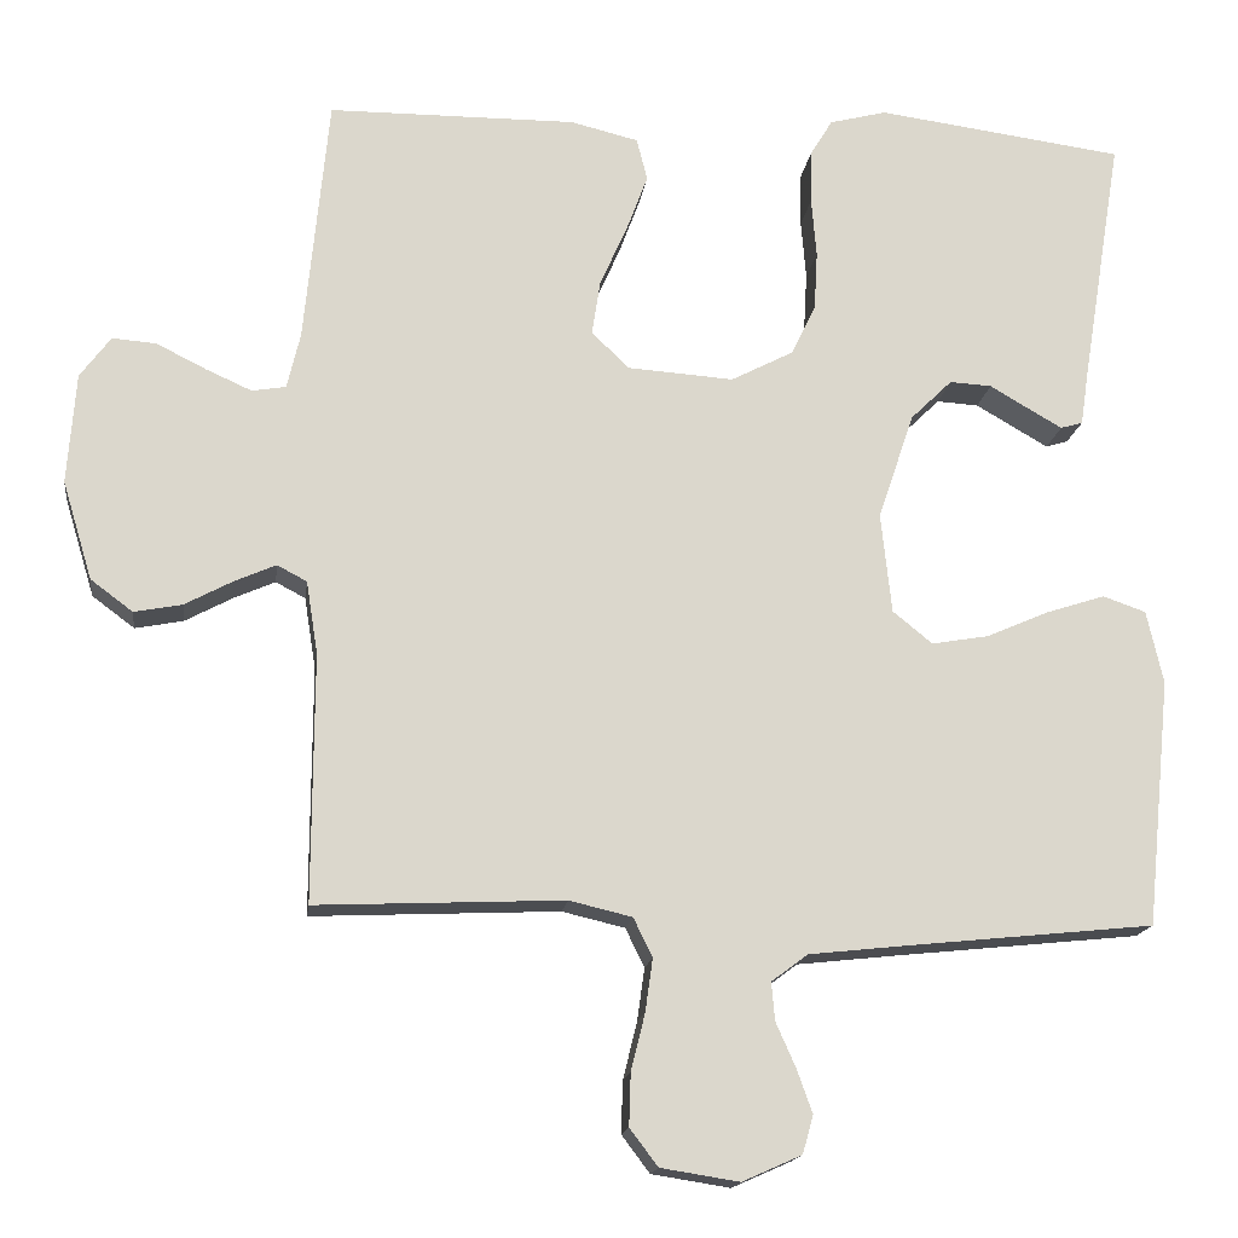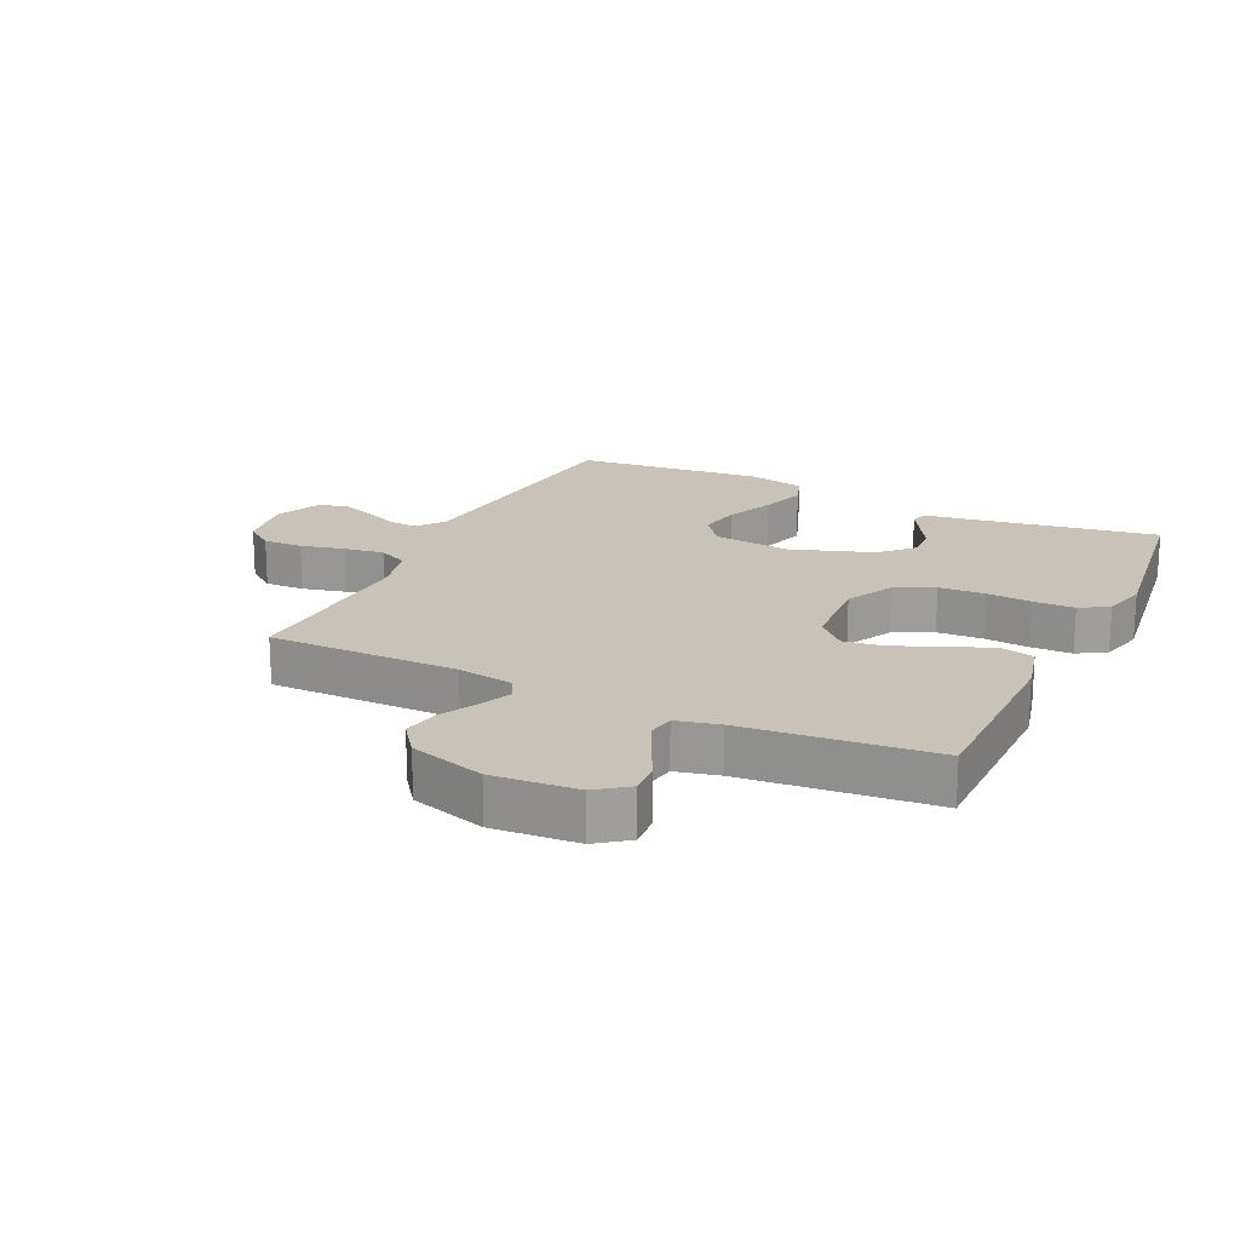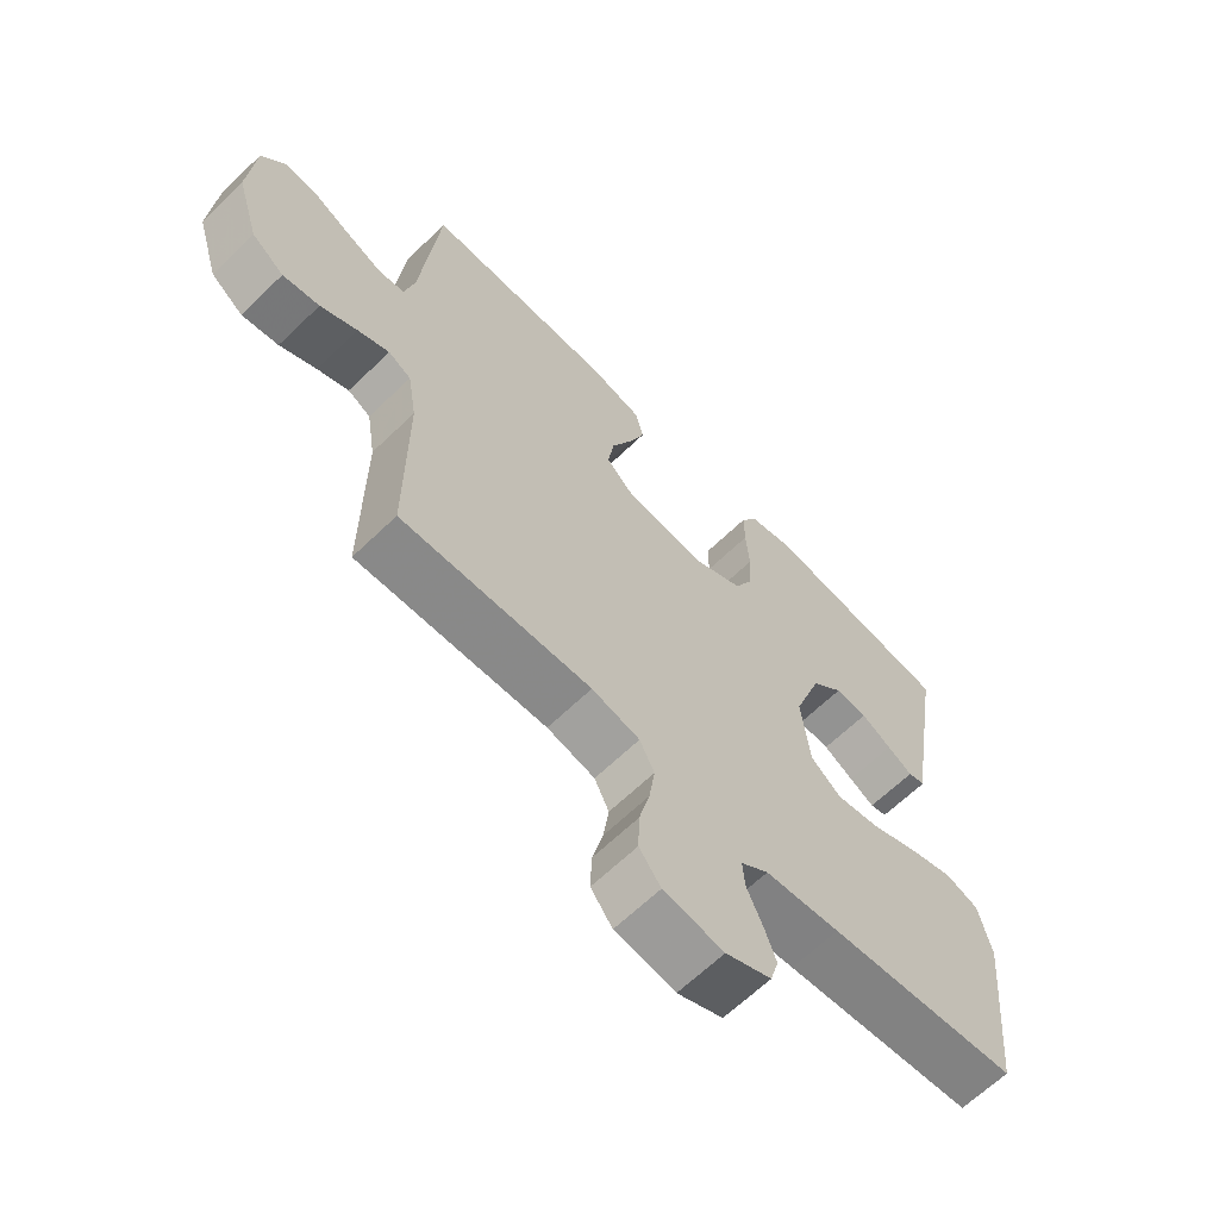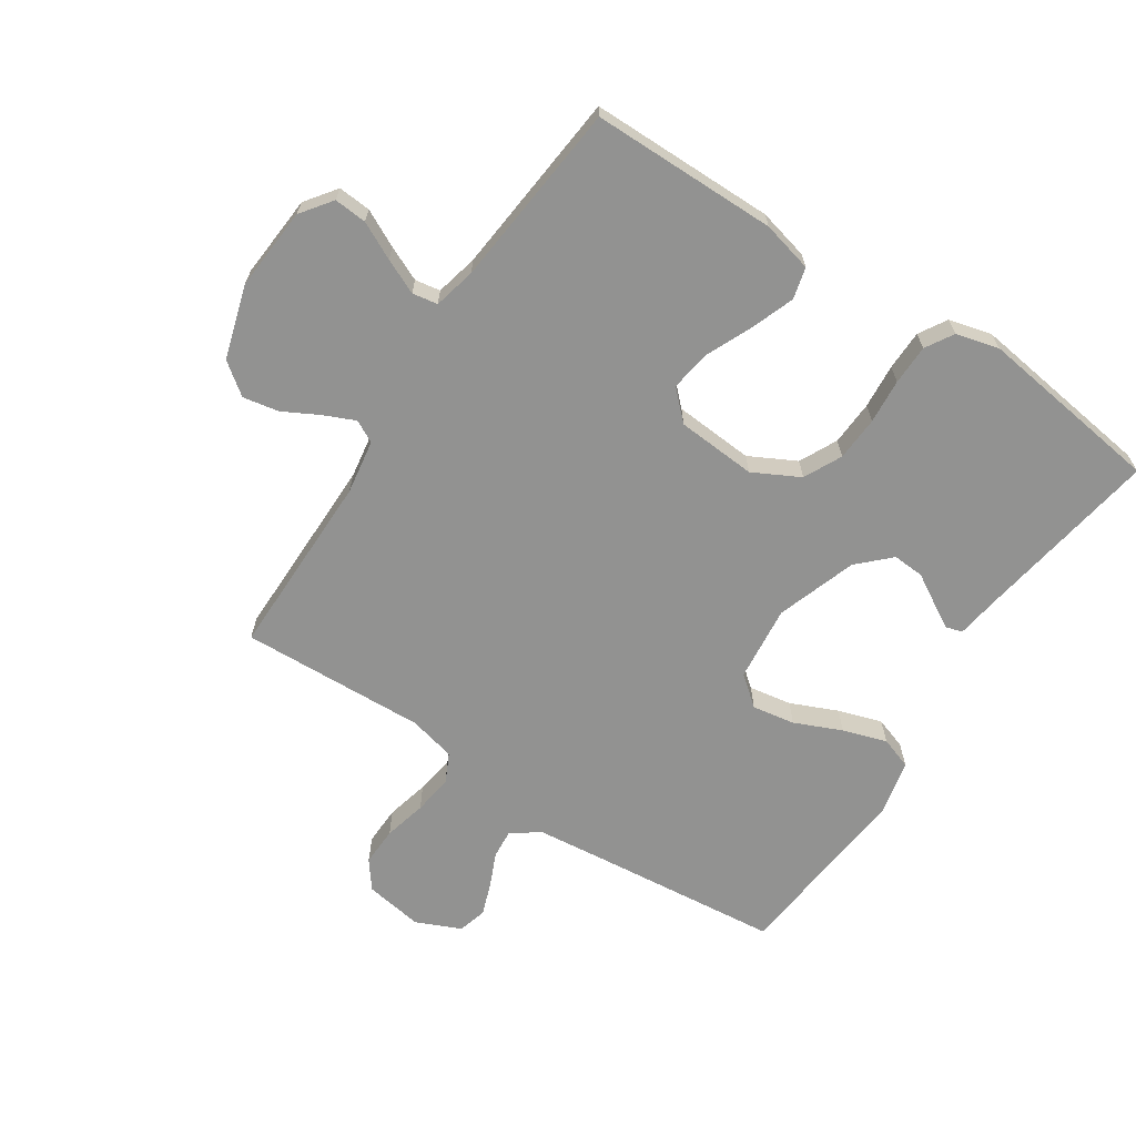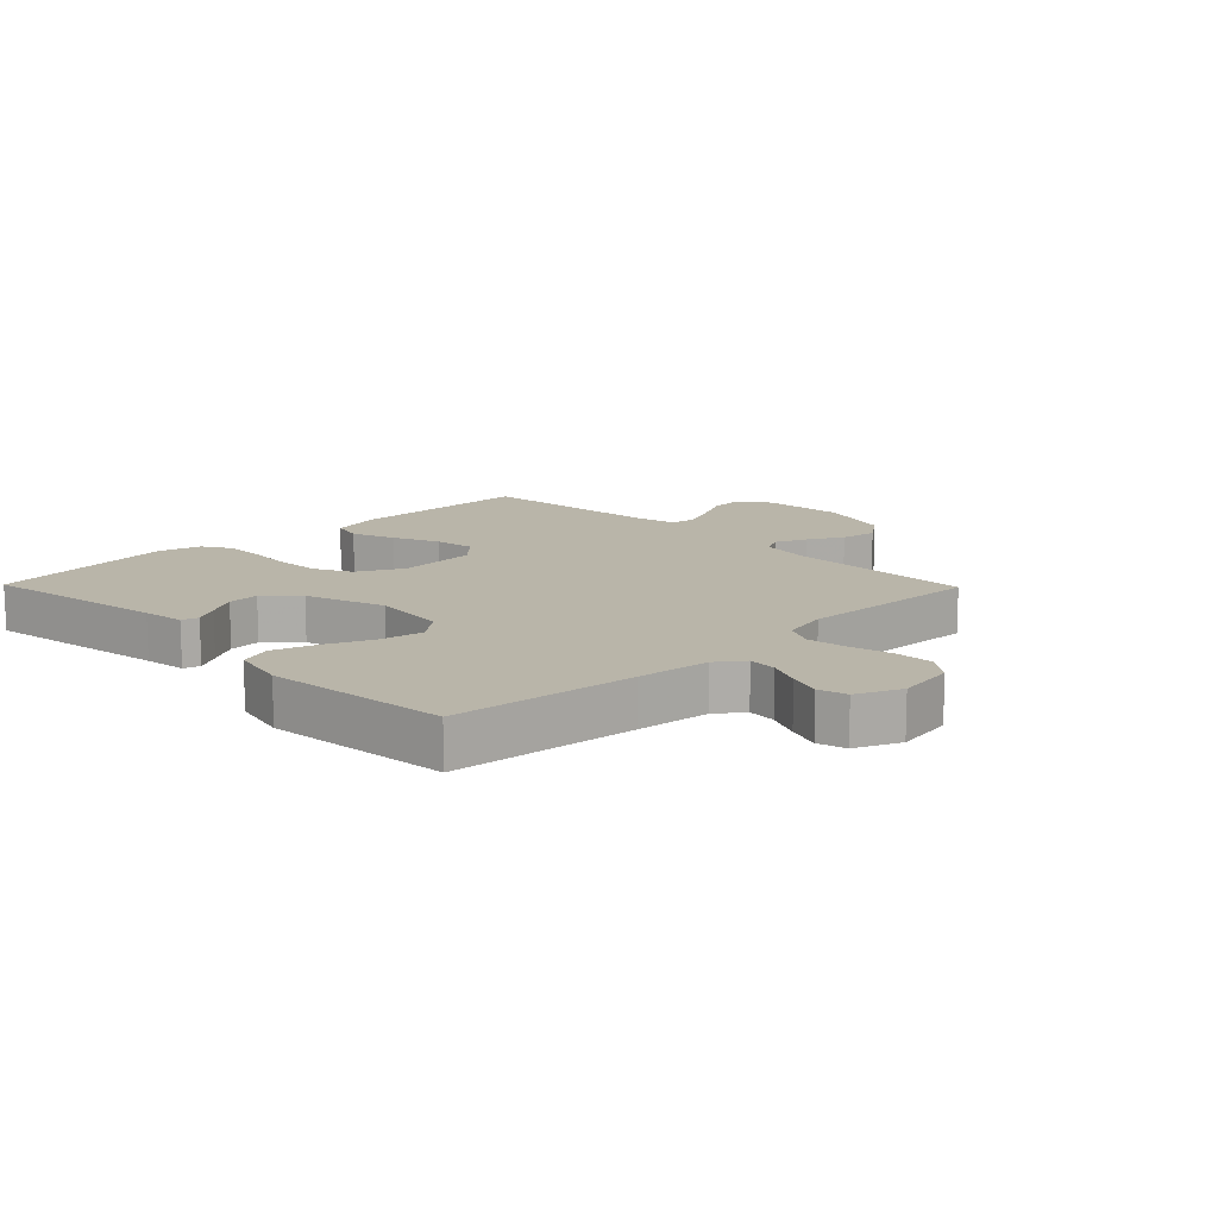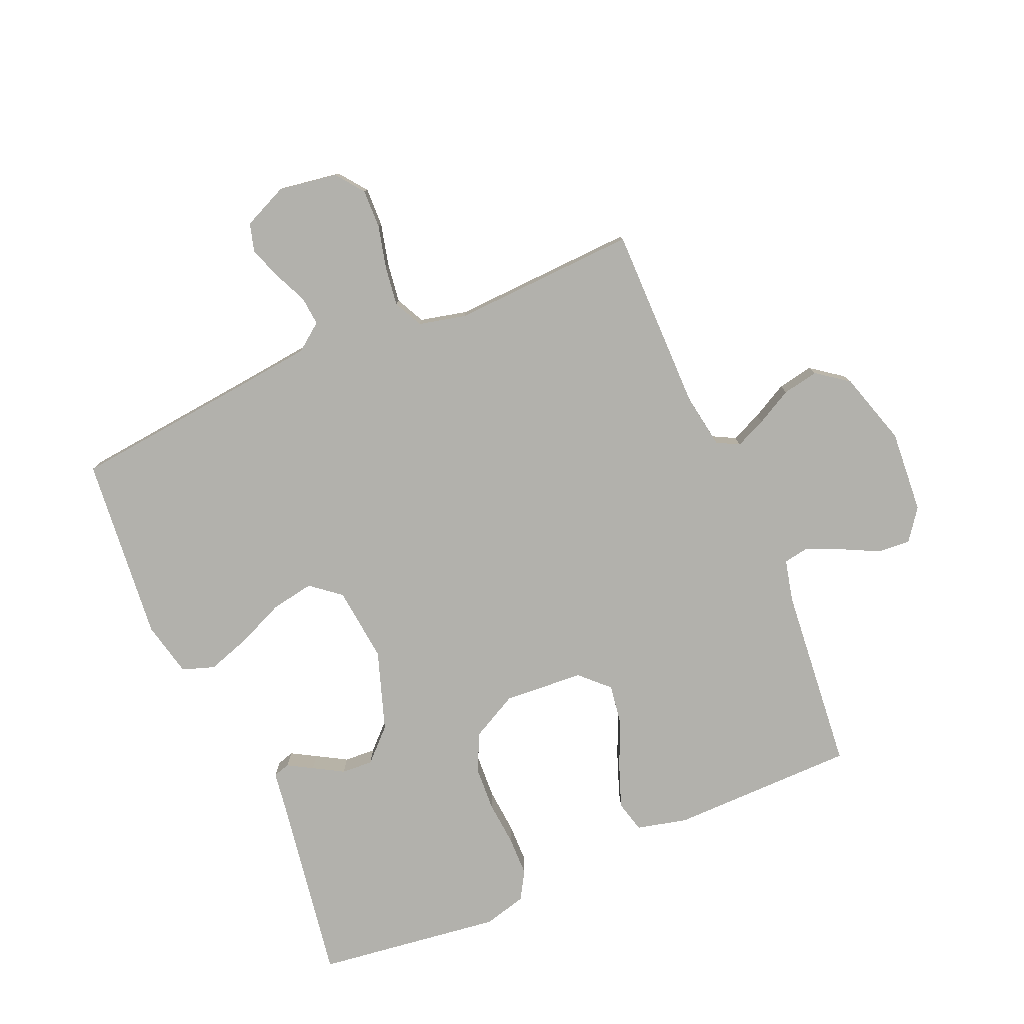
<metadata>
{"format":"obj","ext":"obj","renderer":"f3d","projection":"perspective","resolution":1024,"background":"white","views":[{"elev":-16.2,"azim":-7.4,"up":"+Z"},{"elev":19.4,"azim":-64.5,"up":"+Y"},{"elev":-64.6,"azim":-45.8,"up":"+Z"},{"elev":-66.3,"azim":-33.4,"up":"+Y"},{"elev":13.4,"azim":135.7,"up":"+Y"},{"elev":-78.9,"azim":-156.6,"up":"+Y"}]}
</metadata>
<code>
v -0.5 0.07 0.5
v -0.2 0.07 0.502
v -0.118 0.07 0.482
v -0.105 0.07 0.431
v -0.131 0.07 0.361
v -0.164 0.07 0.287
v -0.174 0.07 0.221
v -0.129 0.07 0.177
v 0 0.07 0.168
v 0.075 0.07 0.207
v 0.105 0.07 0.268
v 0.109 0.07 0.34
v 0.103 0.07 0.412
v 0.104 0.07 0.477
v 0.131 0.07 0.522
v 0.2 0.07 0.54
v 0.5 0.07 0.5
v 0.451 0.07 0.2
v 0.441 0.07 0.132
v 0.414 0.07 0.124
v 0.374 0.07 0.147
v 0.326 0.07 0.175
v 0.275 0.07 0.178
v 0.225 0.07 0.129
v 0.181 0.07 0
v 0.194 0.07 -0.122
v 0.242 0.07 -0.161
v 0.311 0.07 -0.149
v 0.387 0.07 -0.116
v 0.458 0.07 -0.093
v 0.51 0.07 -0.111
v 0.53 0.07 -0.2
v 0.5 0.07 -0.5
v 0.2 0.07 -0.531
v 0.082 0.07 -0.544
v 0.038 0.07 -0.577
v 0.042 0.07 -0.623
v 0.066 0.07 -0.677
v 0.085 0.07 -0.73
v 0.072 0.07 -0.776
v 0 0.07 -0.808
v -0.095 0.07 -0.793
v -0.129 0.07 -0.748
v -0.127 0.07 -0.685
v -0.11 0.07 -0.616
v -0.101 0.07 -0.552
v -0.124 0.07 -0.505
v -0.2 0.07 -0.487
v -0.5 0.07 -0.5
v -0.499 0.07 -0.2
v -0.513 0.07 -0.112
v -0.549 0.07 -0.093
v -0.599 0.07 -0.115
v -0.657 0.07 -0.146
v -0.715 0.07 -0.157
v -0.766 0.07 -0.119
v -0.802 0.07 0
v -0.792 0.07 0.134
v -0.755 0.07 0.184
v -0.702 0.07 0.18
v -0.642 0.07 0.15
v -0.586 0.07 0.125
v -0.545 0.07 0.132
v -0.529 0.07 0.2
v -0.5 0 0.5
v -0.2 0 0.502
v -0.118 0 0.482
v -0.105 0 0.431
v -0.131 0 0.361
v -0.164 0 0.287
v -0.174 0 0.221
v -0.129 0 0.177
v 0 0 0.168
v 0.075 0 0.207
v 0.105 0 0.268
v 0.109 0 0.34
v 0.103 0 0.412
v 0.104 0 0.477
v 0.131 0 0.522
v 0.2 0 0.54
v 0.5 0 0.5
v 0.451 0 0.2
v 0.441 0 0.132
v 0.414 0 0.124
v 0.374 0 0.147
v 0.326 0 0.175
v 0.275 0 0.178
v 0.225 0 0.129
v 0.181 0 0
v 0.194 0 -0.122
v 0.242 0 -0.161
v 0.311 0 -0.149
v 0.387 0 -0.116
v 0.458 0 -0.093
v 0.51 0 -0.111
v 0.53 0 -0.2
v 0.5 0 -0.5
v 0.2 0 -0.531
v 0.082 0 -0.544
v 0.038 0 -0.577
v 0.042 0 -0.623
v 0.066 0 -0.677
v 0.085 0 -0.73
v 0.072 0 -0.776
v 0 0 -0.808
v -0.095 0 -0.793
v -0.129 0 -0.748
v -0.127 0 -0.685
v -0.11 0 -0.616
v -0.101 0 -0.552
v -0.124 0 -0.505
v -0.2 0 -0.487
v -0.5 0 -0.5
v -0.499 0 -0.2
v -0.513 0 -0.112
v -0.549 0 -0.093
v -0.599 0 -0.115
v -0.657 0 -0.146
v -0.715 0 -0.157
v -0.766 0 -0.119
v -0.802 0 0
v -0.792 0 0.134
v -0.755 0 0.184
v -0.702 0 0.18
v -0.642 0 0.15
v -0.586 0 0.125
v -0.545 0 0.132
v -0.529 0 0.2
f 59 60 61
f 58 59 61
f 57 58 61
f 56 57 61
f 55 56 61
f 54 55 61
f 53 54 61
f 52 53 61 62
f 51 52 62 63
f 48 49 50
f 51 63 64
f 50 51 64
f 48 50 64
f 47 48 64
f 43 44 45
f 42 43 45
f 41 42 45
f 40 41 45
f 39 40 45
f 38 39 45
f 37 38 45
f 36 37 45 46
f 35 36 46 47
f 32 33 34
f 31 32 34
f 30 31 34
f 29 30 34
f 28 29 34
f 34 35 47
f 28 34 47
f 27 28 47
f 20 21 22
f 19 20 22
f 18 19 22
f 18 22 23
f 17 18 23
f 16 17 23
f 15 16 23
f 14 15 23
f 13 14 23
f 12 13 23
f 11 12 23 24
f 4 5 6
f 3 4 6
f 2 3 6
f 1 2 6
f 64 1 6
f 64 6 7
f 26 27 47 64
f 25 26 64
f 10 11 24 25
f 9 10 25
f 8 9 25 64
f 7 8 64
f 125 124 123
f 125 123 122
f 125 122 121
f 125 121 120
f 125 120 119
f 125 119 118
f 125 118 117
f 126 125 117 116
f 127 126 116 115
f 114 113 112
f 128 127 115
f 128 115 114
f 128 114 112
f 128 112 111
f 109 108 107
f 109 107 106
f 109 106 105
f 109 105 104
f 109 104 103
f 109 103 102
f 109 102 101
f 110 109 101 100
f 111 110 100 99
f 98 97 96
f 98 96 95
f 98 95 94
f 98 94 93
f 98 93 92
f 111 99 98
f 111 98 92
f 111 92 91
f 86 85 84
f 86 84 83
f 86 83 82
f 87 86 82
f 87 82 81
f 87 81 80
f 87 80 79
f 87 79 78
f 87 78 77
f 87 77 76
f 88 87 76 75
f 70 69 68
f 70 68 67
f 70 67 66
f 70 66 65
f 70 65 128
f 71 70 128
f 128 111 91 90
f 128 90 89
f 89 88 75 74
f 89 74 73
f 128 89 73 72
f 128 72 71
f 1 65 66 2
f 2 66 67 3
f 3 67 68 4
f 4 68 69 5
f 5 69 70 6
f 6 70 71 7
f 7 71 72 8
f 8 72 73 9
f 9 73 74 10
f 10 74 75 11
f 11 75 76 12
f 12 76 77 13
f 13 77 78 14
f 14 78 79 15
f 15 79 80 16
f 16 80 81 17
f 17 81 82 18
f 18 82 83 19
f 19 83 84 20
f 20 84 85 21
f 21 85 86 22
f 22 86 87 23
f 23 87 88 24
f 24 88 89 25
f 25 89 90 26
f 26 90 91 27
f 27 91 92 28
f 28 92 93 29
f 29 93 94 30
f 30 94 95 31
f 31 95 96 32
f 32 96 97 33
f 33 97 98 34
f 34 98 99 35
f 35 99 100 36
f 36 100 101 37
f 37 101 102 38
f 38 102 103 39
f 39 103 104 40
f 40 104 105 41
f 41 105 106 42
f 42 106 107 43
f 43 107 108 44
f 44 108 109 45
f 45 109 110 46
f 46 110 111 47
f 47 111 112 48
f 48 112 113 49
f 49 113 114 50
f 50 114 115 51
f 51 115 116 52
f 52 116 117 53
f 53 117 118 54
f 54 118 119 55
f 55 119 120 56
f 56 120 121 57
f 57 121 122 58
f 58 122 123 59
f 59 123 124 60
f 60 124 125 61
f 61 125 126 62
f 62 126 127 63
f 63 127 128 64
f 64 128 65 1

</code>
